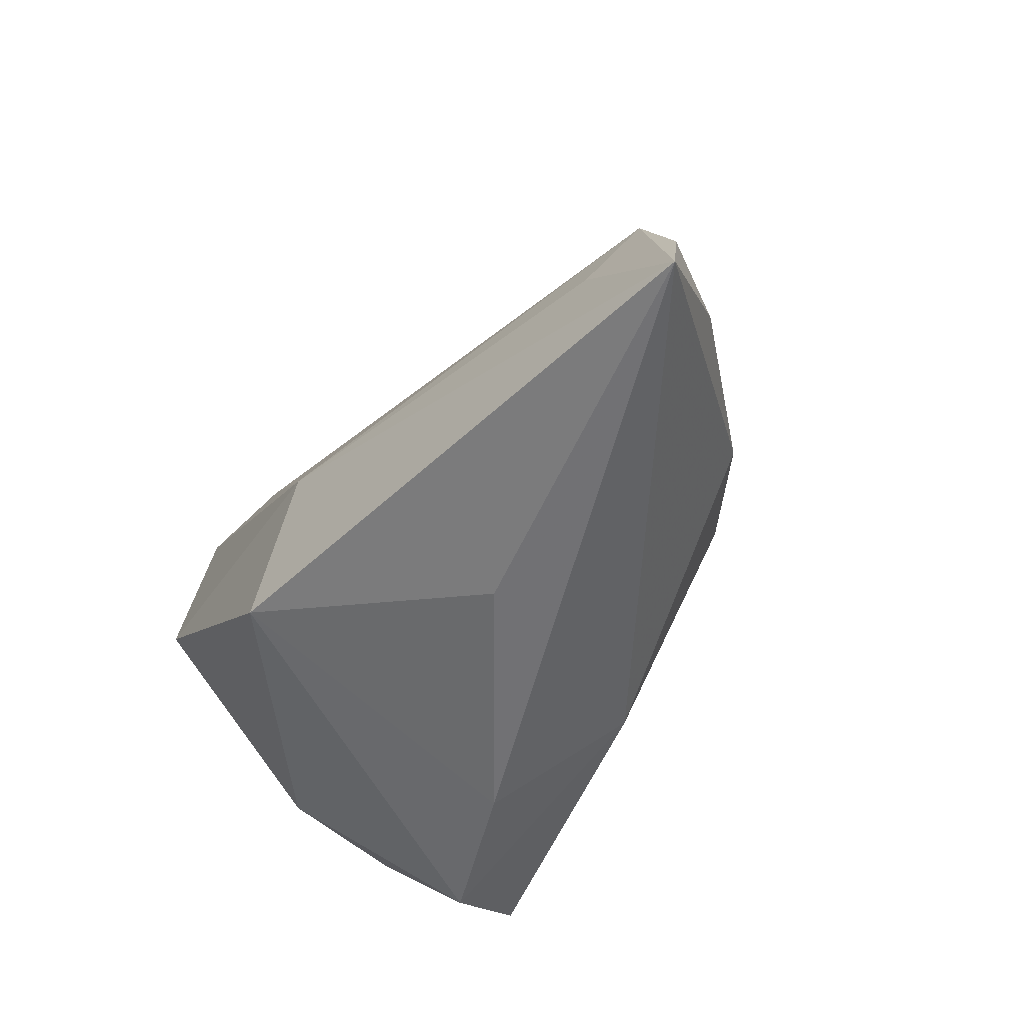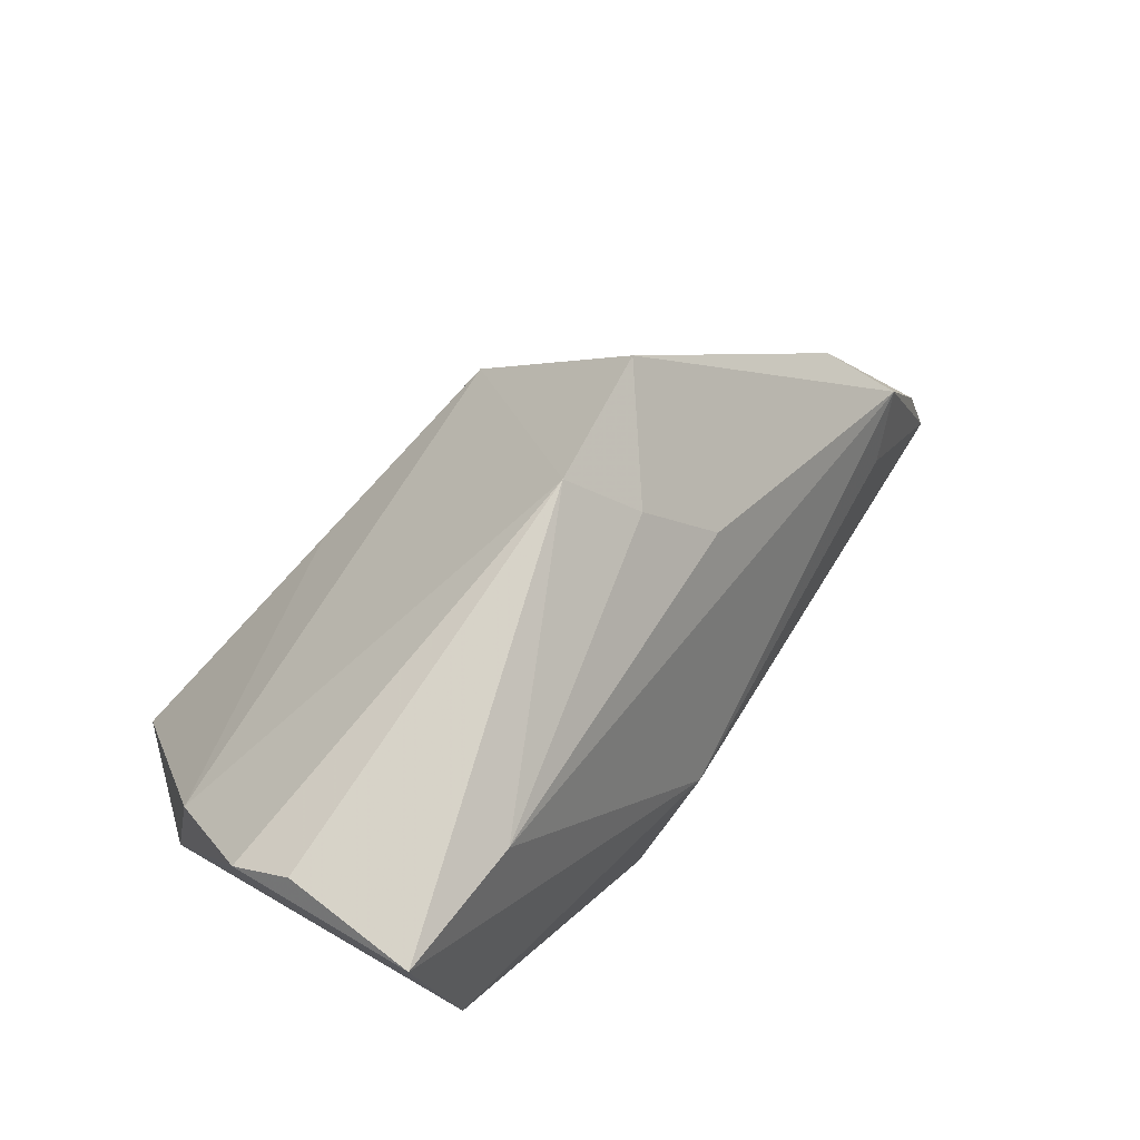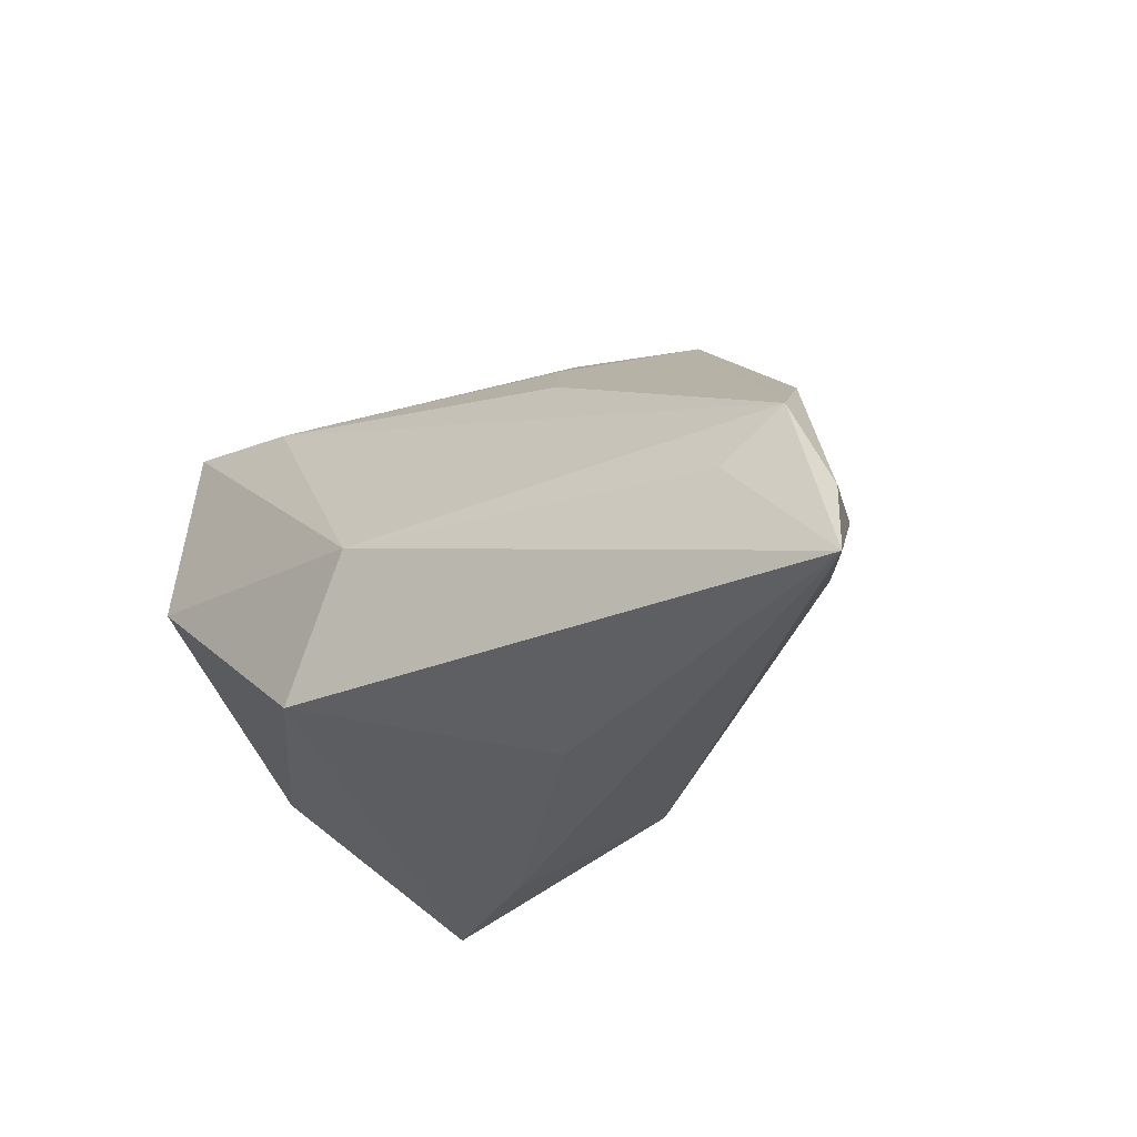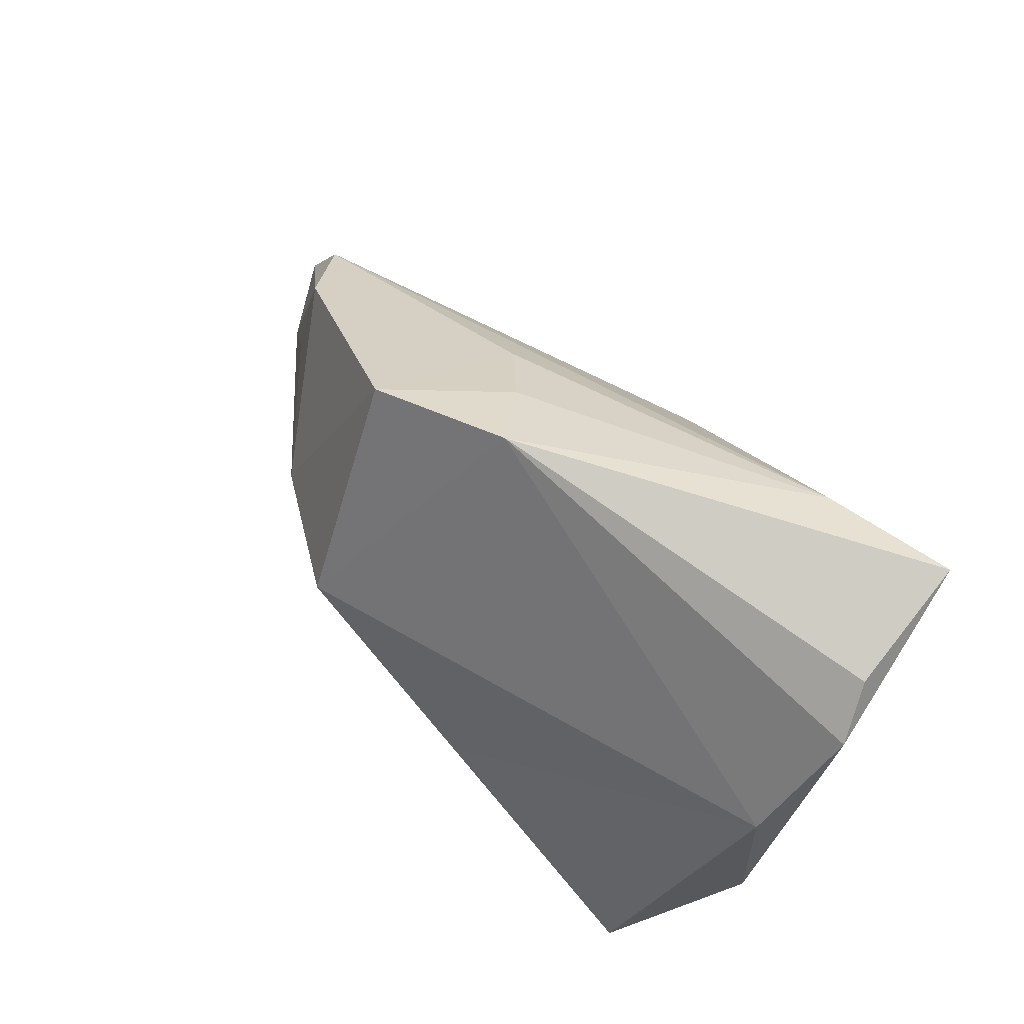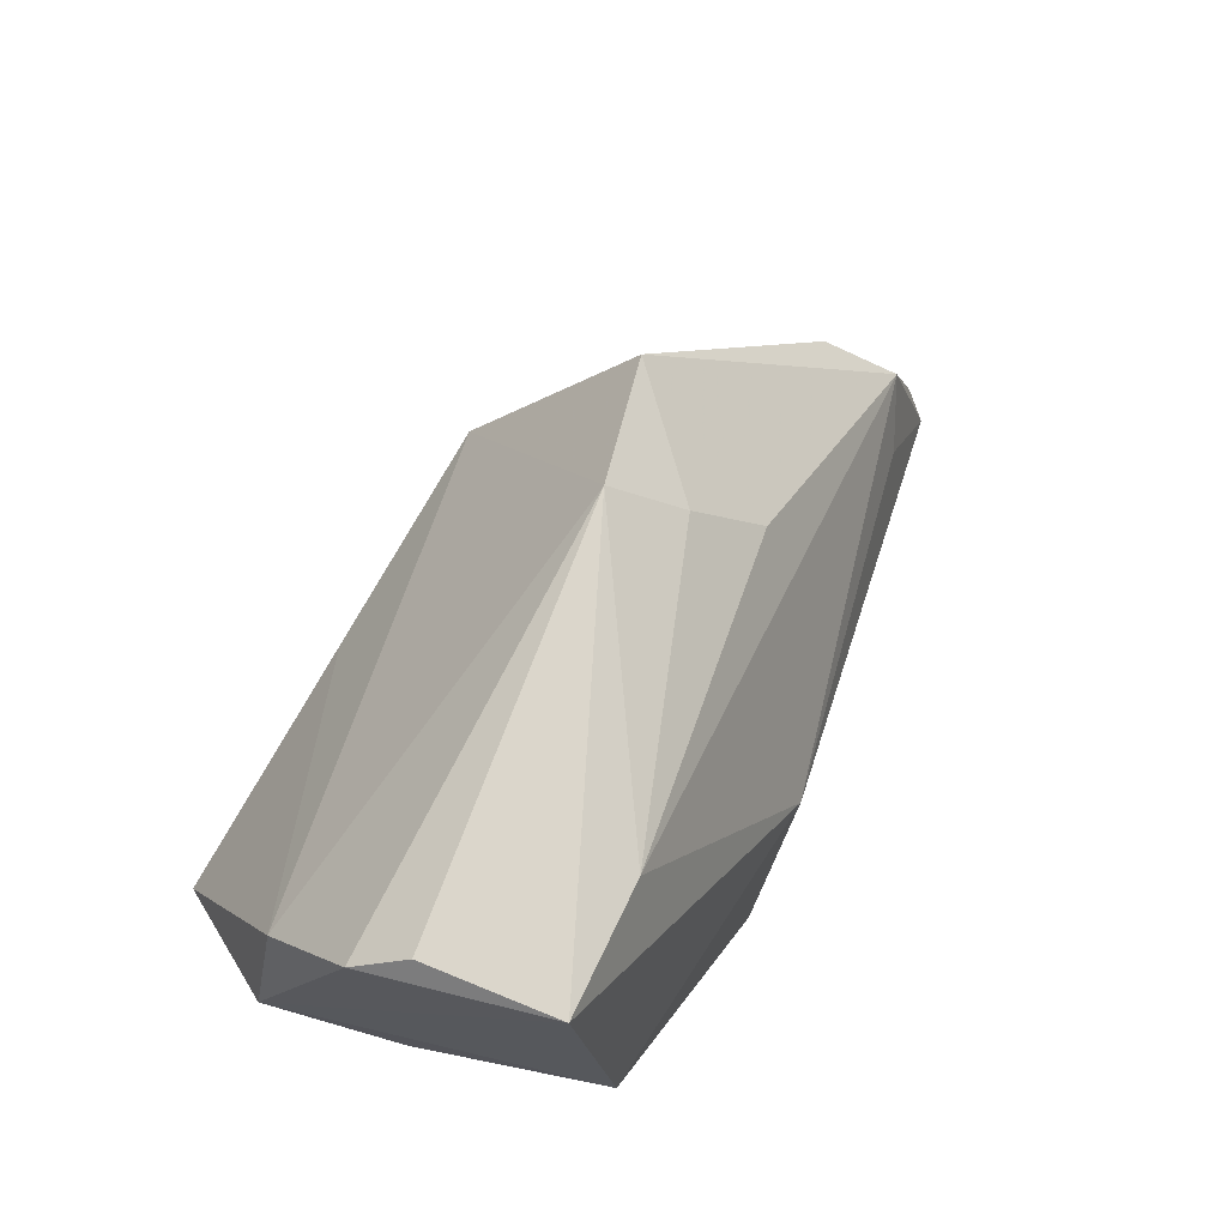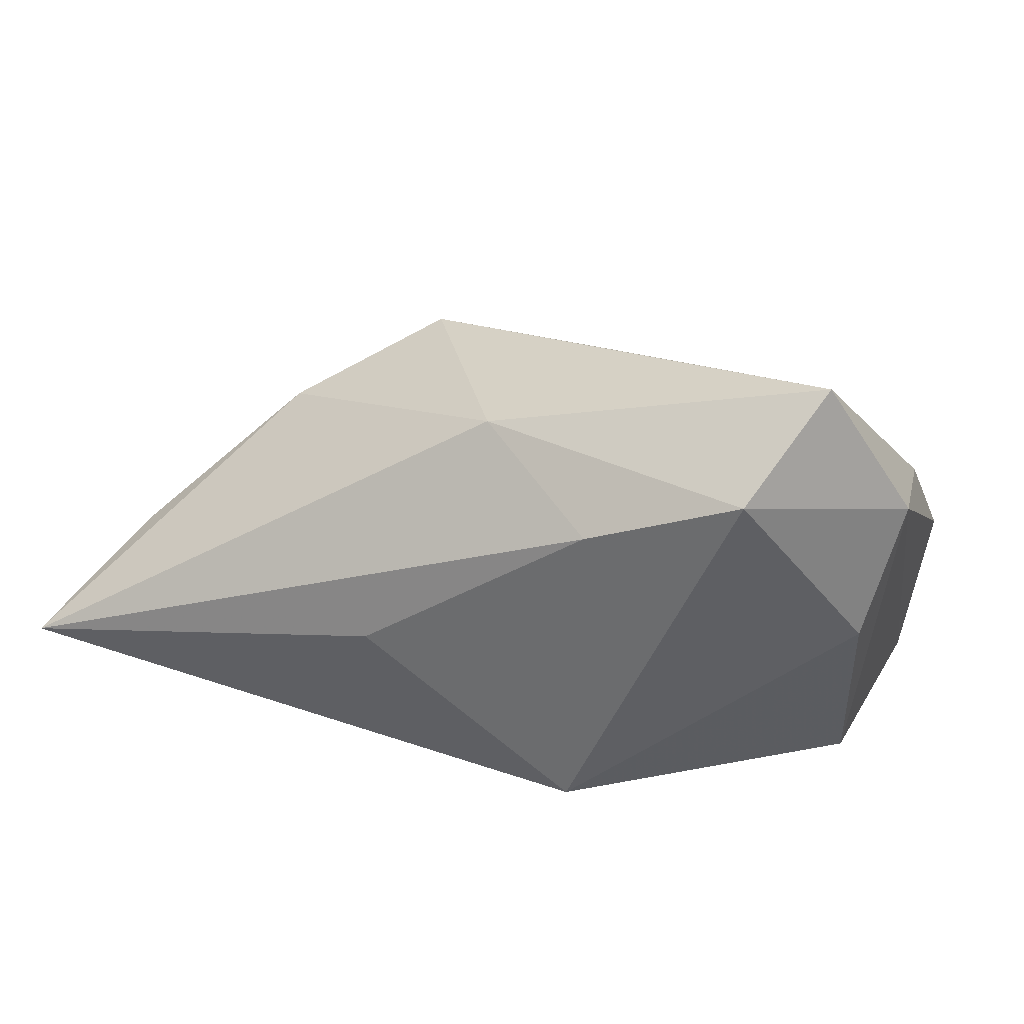
<metadata>
{"format":"obj","ext":"obj","renderer":"f3d","projection":"perspective","resolution":1024,"background":"white","views":[{"elev":-55.0,"azim":-121.1,"up":"+Y"},{"elev":73.5,"azim":134.4,"up":"+Y"},{"elev":-33.3,"azim":-130.3,"up":"+Y"},{"elev":72.4,"azim":45.2,"up":"+Y"},{"elev":67.1,"azim":121.2,"up":"+Y"},{"elev":20.1,"azim":21.5,"up":"+Z"}]}
</metadata>
<code>
v 0.04347 0.02724 -9.21e-06
v -0.009638 0.03516 0.003315
v 0.03638 0.007538 -0.02602
v 0.007125 -0.00436 0.02876
v -0.06323 -0.01816 -0.00908
v -0.05547 -0.01403 0.00122
v -0.05078 -0.006079 0.003702
v -0.057 -0.004477 -0.009001
v -0.01697 -0.02724 -0.004742
v 0.04581 -0.008429 0.0142
v -0.03686 -0.00471 0.01836
v 0.02208 0.03092 -0.01997
v -0.05162 0.004593 -0.001205
v -0.0201 0.00466 0.02794
v 0.03843 0.03485 -0.02214
v -0.01486 0.02761 -0.003806
v 0.01175 -0.02761 0.01236
v -0.003229 -0.02042 0.02292
v 0.006778 -0.01888 -0.02602
v -0.02149 0.01828 -0.009792
v -0.06496 -0.02761 -0.01111
v 0.03759 -0.017 0.0304
v -0.003024 -0.002171 -0.02602
v 0.04115 -0.009722 -0.002201
v 0.04254 0.01364 0.01169
v 0.03043 -0.02653 0.01825
v -0.02644 0.03075 0.008979
v 0.04027 0.03182 -0.006027
v -0.05081 -0.01093 -0.01274
f 14 4 25
f 27 11 14
f 20 8 27
f 21 8 29
f 15 28 1
f 2 28 15
f 2 1 28
f 25 1 2
f 2 14 25
f 27 14 2
f 3 24 19
f 25 4 22
f 4 14 22
f 5 8 21
f 27 8 13
f 13 11 27
f 8 5 13
f 12 2 15
f 8 20 12
f 16 20 27
f 27 2 16
f 16 12 20
f 2 12 16
f 24 3 10
f 10 1 25
f 15 1 10
f 10 3 15
f 25 22 10
f 18 14 11
f 18 22 14
f 18 11 21
f 21 17 18
f 6 13 5
f 21 11 6
f 6 5 21
f 23 29 8
f 8 12 23
f 23 19 21
f 21 29 23
f 23 12 15
f 15 3 23
f 23 3 19
f 21 19 9
f 9 17 21
f 19 17 9
f 24 10 26
f 26 10 22
f 19 24 26
f 26 17 19
f 22 18 26
f 26 18 17
f 11 13 7
f 7 6 11
f 13 6 7

</code>
